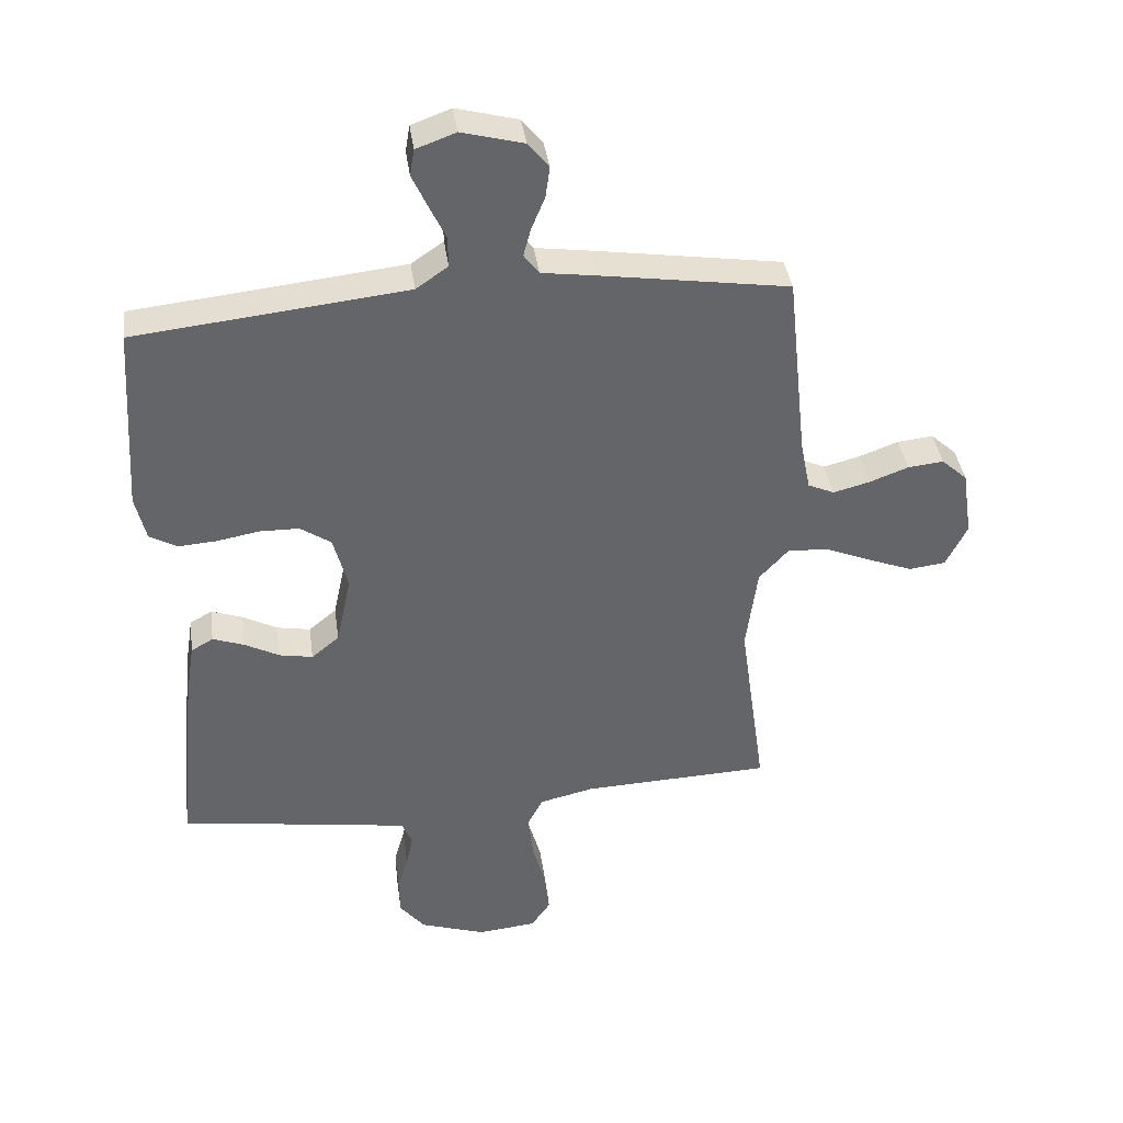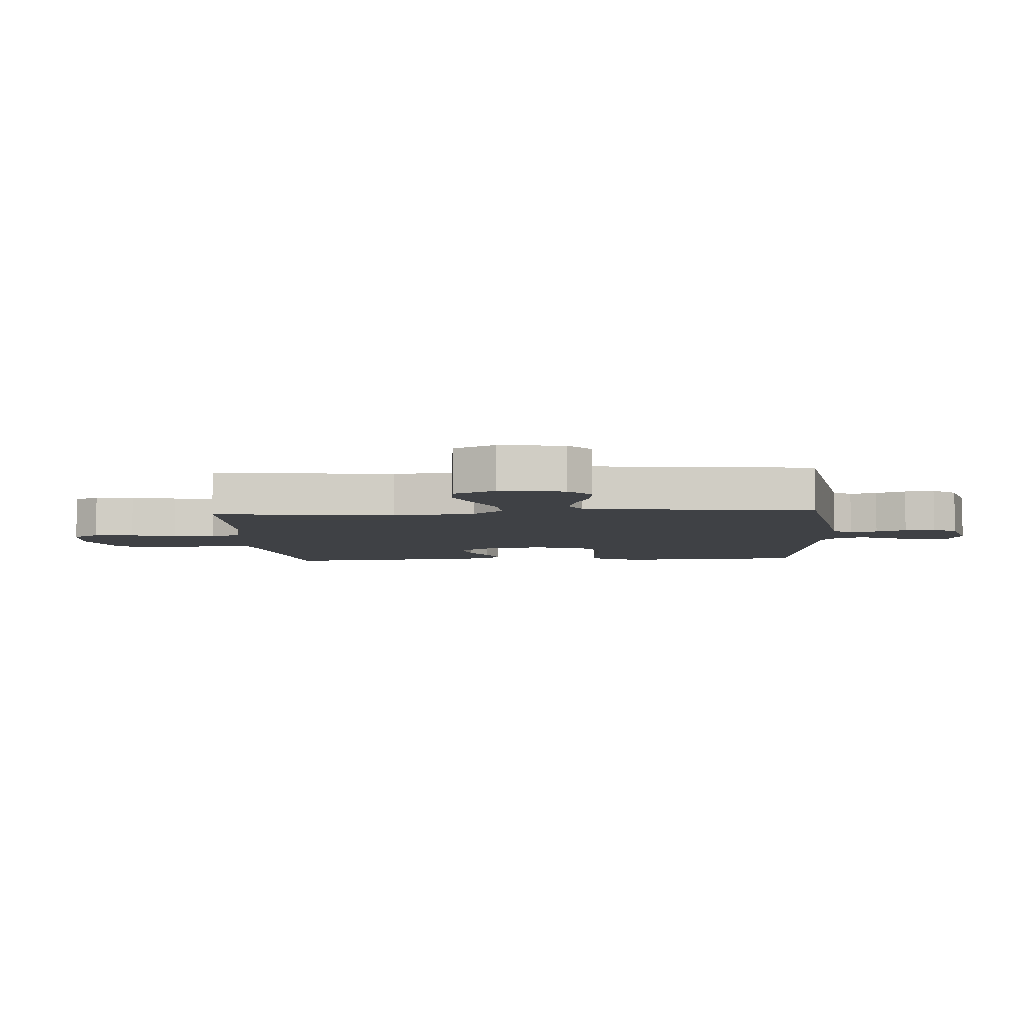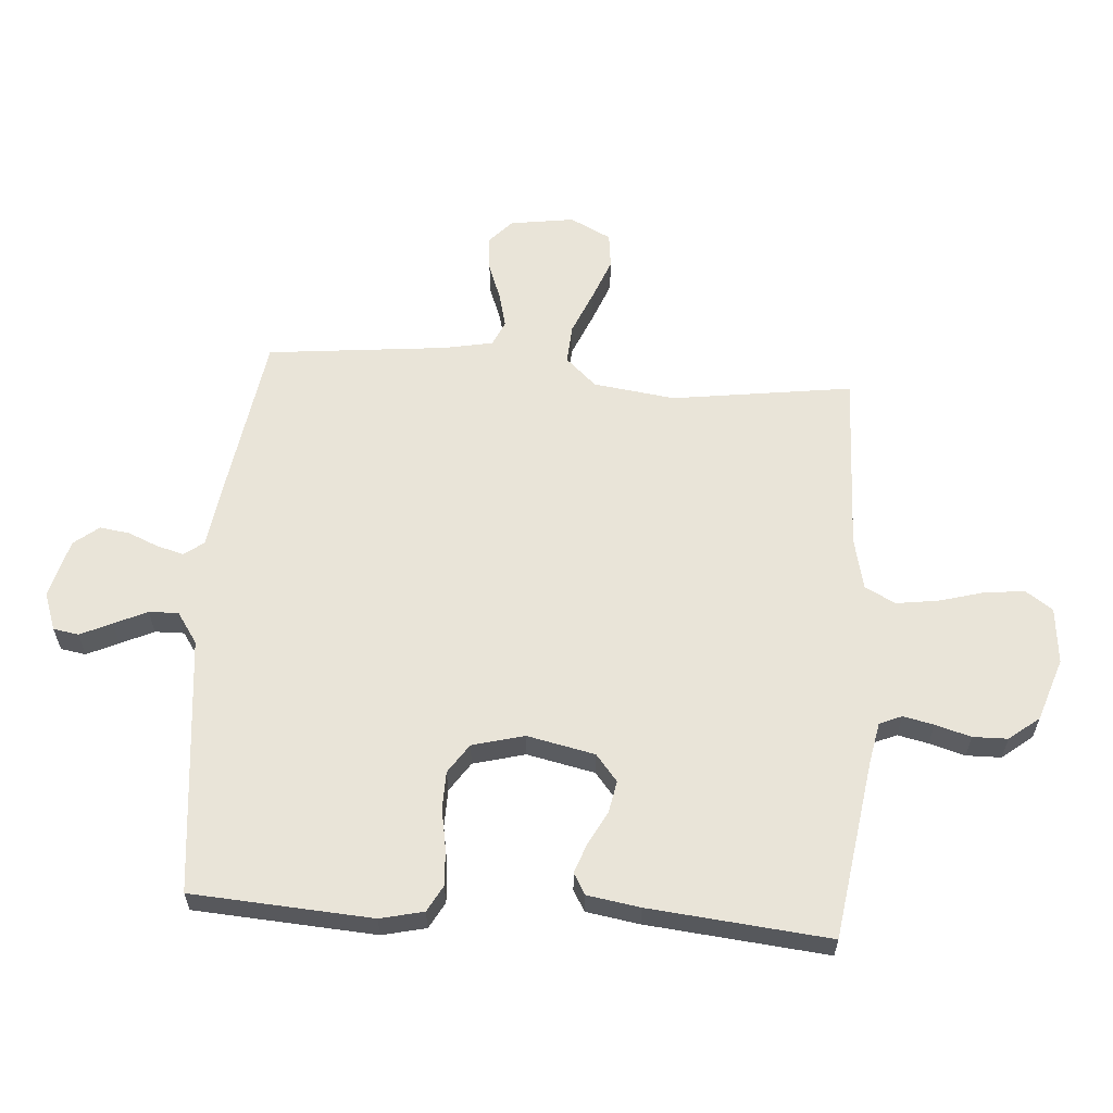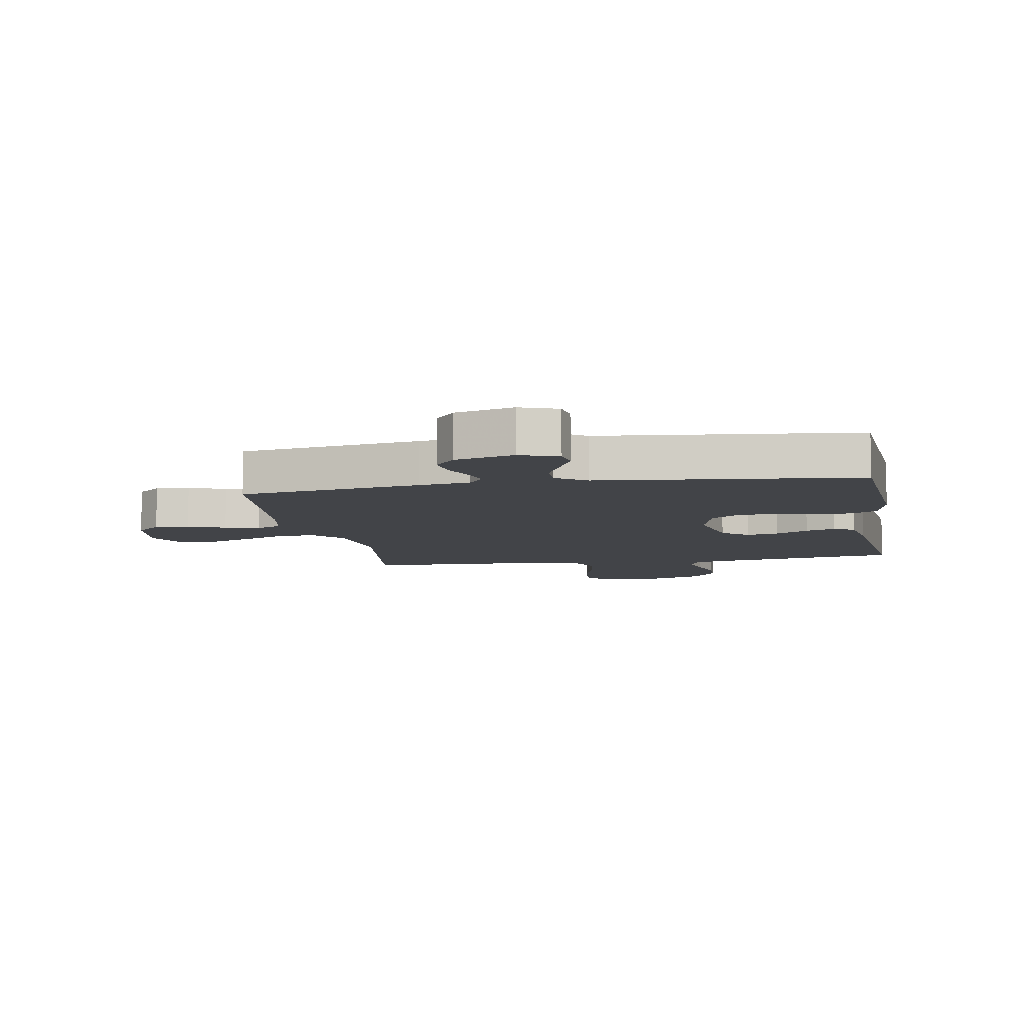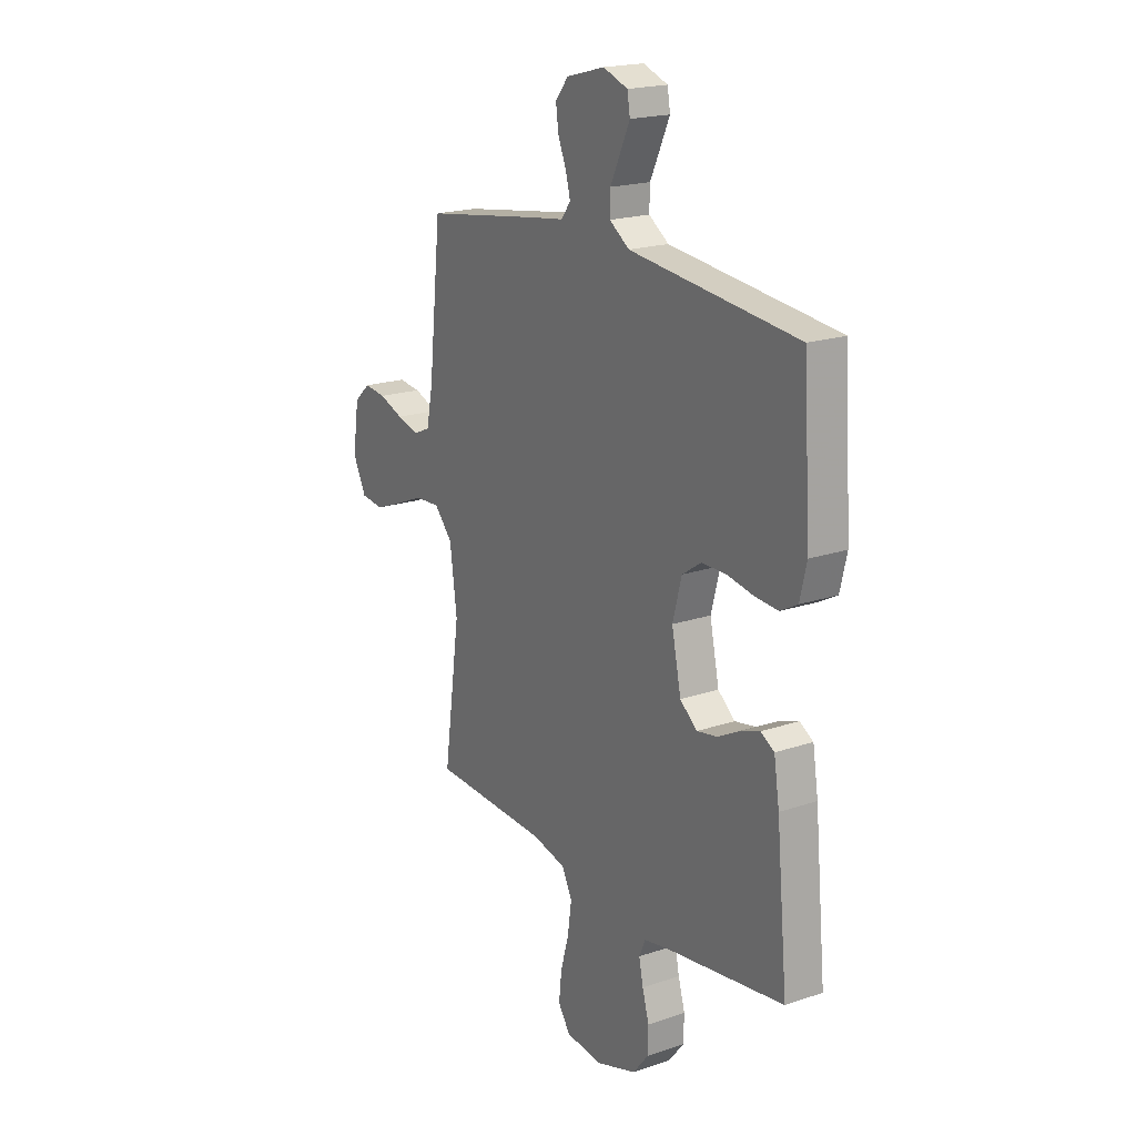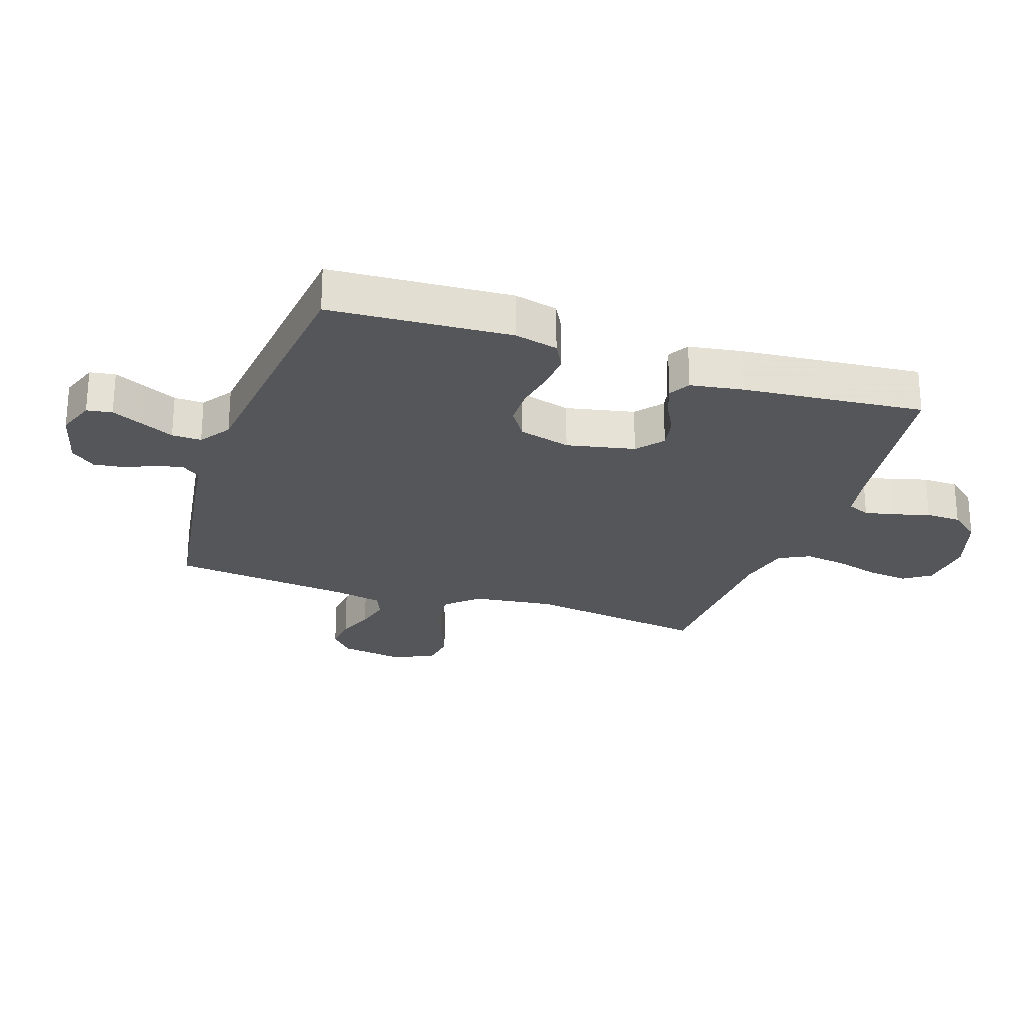
<metadata>
{"format":"obj","ext":"obj","renderer":"f3d","projection":"perspective","resolution":1024,"background":"white","views":[{"elev":39.0,"azim":172.1,"up":"+Z"},{"elev":-5.7,"azim":-86.0,"up":"+Y"},{"elev":60.5,"azim":94.3,"up":"+Y"},{"elev":-8.0,"azim":10.1,"up":"+Y"},{"elev":19.6,"azim":57.8,"up":"+Z"},{"elev":-25.1,"azim":71.2,"up":"+Y"}]}
</metadata>
<code>
v -0.5 0.07 -0.5
v -0.458 0.07 -0.2
v -0.476 0.07 -0.064
v -0.523 0.07 -0.013
v -0.588 0.07 -0.017
v -0.662 0.07 -0.048
v -0.732 0.07 -0.075
v -0.79 0.07 -0.068
v -0.824 0.07 0
v -0.808 0.07 0.107
v -0.767 0.07 0.144
v -0.71 0.07 0.138
v -0.648 0.07 0.115
v -0.59 0.07 0.1
v -0.548 0.07 0.119
v -0.532 0.07 0.2
v -0.5 0.07 0.5
v -0.2 0.07 0.546
v -0.115 0.07 0.558
v -0.091 0.07 0.59
v -0.103 0.07 0.635
v -0.124 0.07 0.685
v -0.131 0.07 0.735
v -0.098 0.07 0.776
v 0 0.07 0.802
v 0.063 0.07 0.779
v 0.07 0.07 0.737
v 0.046 0.07 0.685
v 0.02 0.07 0.63
v 0.019 0.07 0.581
v 0.07 0.07 0.546
v 0.2 0.07 0.532
v 0.5 0.07 0.5
v 0.519 0.07 0.2
v 0.502 0.07 0.128
v 0.458 0.07 0.104
v 0.398 0.07 0.108
v 0.331 0.07 0.12
v 0.268 0.07 0.119
v 0.219 0.07 0.086
v 0.196 0.07 0
v 0.22 0.07 -0.113
v 0.264 0.07 -0.149
v 0.317 0.07 -0.139
v 0.372 0.07 -0.11
v 0.422 0.07 -0.092
v 0.457 0.07 -0.112
v 0.471 0.07 -0.2
v 0.5 0.07 -0.5
v 0.2 0.07 -0.544
v 0.133 0.07 -0.557
v 0.117 0.07 -0.594
v 0.128 0.07 -0.645
v 0.145 0.07 -0.704
v 0.144 0.07 -0.762
v 0.104 0.07 -0.812
v 0 0.07 -0.847
v -0.094 0.07 -0.838
v -0.125 0.07 -0.793
v -0.118 0.07 -0.727
v -0.097 0.07 -0.652
v -0.087 0.07 -0.582
v -0.113 0.07 -0.531
v -0.2 0.07 -0.511
v -0.5 0 -0.5
v -0.458 0 -0.2
v -0.476 0 -0.064
v -0.523 0 -0.013
v -0.588 0 -0.017
v -0.662 0 -0.048
v -0.732 0 -0.075
v -0.79 0 -0.068
v -0.824 0 0
v -0.808 0 0.107
v -0.767 0 0.144
v -0.71 0 0.138
v -0.648 0 0.115
v -0.59 0 0.1
v -0.548 0 0.119
v -0.532 0 0.2
v -0.5 0 0.5
v -0.2 0 0.546
v -0.115 0 0.558
v -0.091 0 0.59
v -0.103 0 0.635
v -0.124 0 0.685
v -0.131 0 0.735
v -0.098 0 0.776
v 0 0 0.802
v 0.063 0 0.779
v 0.07 0 0.737
v 0.046 0 0.685
v 0.02 0 0.63
v 0.019 0 0.581
v 0.07 0 0.546
v 0.2 0 0.532
v 0.5 0 0.5
v 0.519 0 0.2
v 0.502 0 0.128
v 0.458 0 0.104
v 0.398 0 0.108
v 0.331 0 0.12
v 0.268 0 0.119
v 0.219 0 0.086
v 0.196 0 0
v 0.22 0 -0.113
v 0.264 0 -0.149
v 0.317 0 -0.139
v 0.372 0 -0.11
v 0.422 0 -0.092
v 0.457 0 -0.112
v 0.471 0 -0.2
v 0.5 0 -0.5
v 0.2 0 -0.544
v 0.133 0 -0.557
v 0.117 0 -0.594
v 0.128 0 -0.645
v 0.145 0 -0.704
v 0.144 0 -0.762
v 0.104 0 -0.812
v 0 0 -0.847
v -0.094 0 -0.838
v -0.125 0 -0.793
v -0.118 0 -0.727
v -0.097 0 -0.652
v -0.087 0 -0.582
v -0.113 0 -0.531
v -0.2 0 -0.511
f 59 60 61
f 58 59 61
f 57 58 61
f 56 57 61
f 55 56 61
f 54 55 61
f 53 54 61
f 52 53 61 62
f 51 52 62 63
f 48 49 50
f 47 48 50
f 46 47 50
f 45 46 50
f 44 45 50
f 51 63 64
f 50 51 64
f 44 50 64
f 43 44 64
f 36 37 38
f 35 36 38
f 34 35 38
f 33 34 38
f 32 33 38
f 31 32 38 39
f 30 31 39 40
f 27 28 29
f 26 27 29
f 25 26 29
f 24 25 29
f 23 24 29
f 22 23 29
f 21 22 29
f 20 21 29 30
f 30 40 41
f 20 30 41
f 19 20 41
f 19 41 42
f 18 19 42
f 17 18 42
f 16 17 42
f 11 12 13
f 10 11 13
f 9 10 13
f 8 9 13
f 7 8 13
f 6 7 13
f 5 6 13
f 4 5 13 14
f 3 4 14 15
f 64 1 2
f 43 64 2
f 42 43 2
f 3 15 16 42
f 2 3 42
f 125 124 123
f 125 123 122
f 125 122 121
f 125 121 120
f 125 120 119
f 125 119 118
f 125 118 117
f 126 125 117 116
f 127 126 116 115
f 114 113 112
f 114 112 111
f 114 111 110
f 114 110 109
f 114 109 108
f 128 127 115
f 128 115 114
f 128 114 108
f 128 108 107
f 102 101 100
f 102 100 99
f 102 99 98
f 102 98 97
f 102 97 96
f 103 102 96 95
f 104 103 95 94
f 93 92 91
f 93 91 90
f 93 90 89
f 93 89 88
f 93 88 87
f 93 87 86
f 93 86 85
f 94 93 85 84
f 105 104 94
f 105 94 84
f 105 84 83
f 106 105 83
f 106 83 82
f 106 82 81
f 106 81 80
f 77 76 75
f 77 75 74
f 77 74 73
f 77 73 72
f 77 72 71
f 77 71 70
f 77 70 69
f 78 77 69 68
f 79 78 68 67
f 66 65 128
f 66 128 107
f 66 107 106
f 106 80 79 67
f 106 67 66
f 1 65 66 2
f 2 66 67 3
f 3 67 68 4
f 4 68 69 5
f 5 69 70 6
f 6 70 71 7
f 7 71 72 8
f 8 72 73 9
f 9 73 74 10
f 10 74 75 11
f 11 75 76 12
f 12 76 77 13
f 13 77 78 14
f 14 78 79 15
f 15 79 80 16
f 16 80 81 17
f 17 81 82 18
f 18 82 83 19
f 19 83 84 20
f 20 84 85 21
f 21 85 86 22
f 22 86 87 23
f 23 87 88 24
f 24 88 89 25
f 25 89 90 26
f 26 90 91 27
f 27 91 92 28
f 28 92 93 29
f 29 93 94 30
f 30 94 95 31
f 31 95 96 32
f 32 96 97 33
f 33 97 98 34
f 34 98 99 35
f 35 99 100 36
f 36 100 101 37
f 37 101 102 38
f 38 102 103 39
f 39 103 104 40
f 40 104 105 41
f 41 105 106 42
f 42 106 107 43
f 43 107 108 44
f 44 108 109 45
f 45 109 110 46
f 46 110 111 47
f 47 111 112 48
f 48 112 113 49
f 49 113 114 50
f 50 114 115 51
f 51 115 116 52
f 52 116 117 53
f 53 117 118 54
f 54 118 119 55
f 55 119 120 56
f 56 120 121 57
f 57 121 122 58
f 58 122 123 59
f 59 123 124 60
f 60 124 125 61
f 61 125 126 62
f 62 126 127 63
f 63 127 128 64
f 64 128 65 1

</code>
